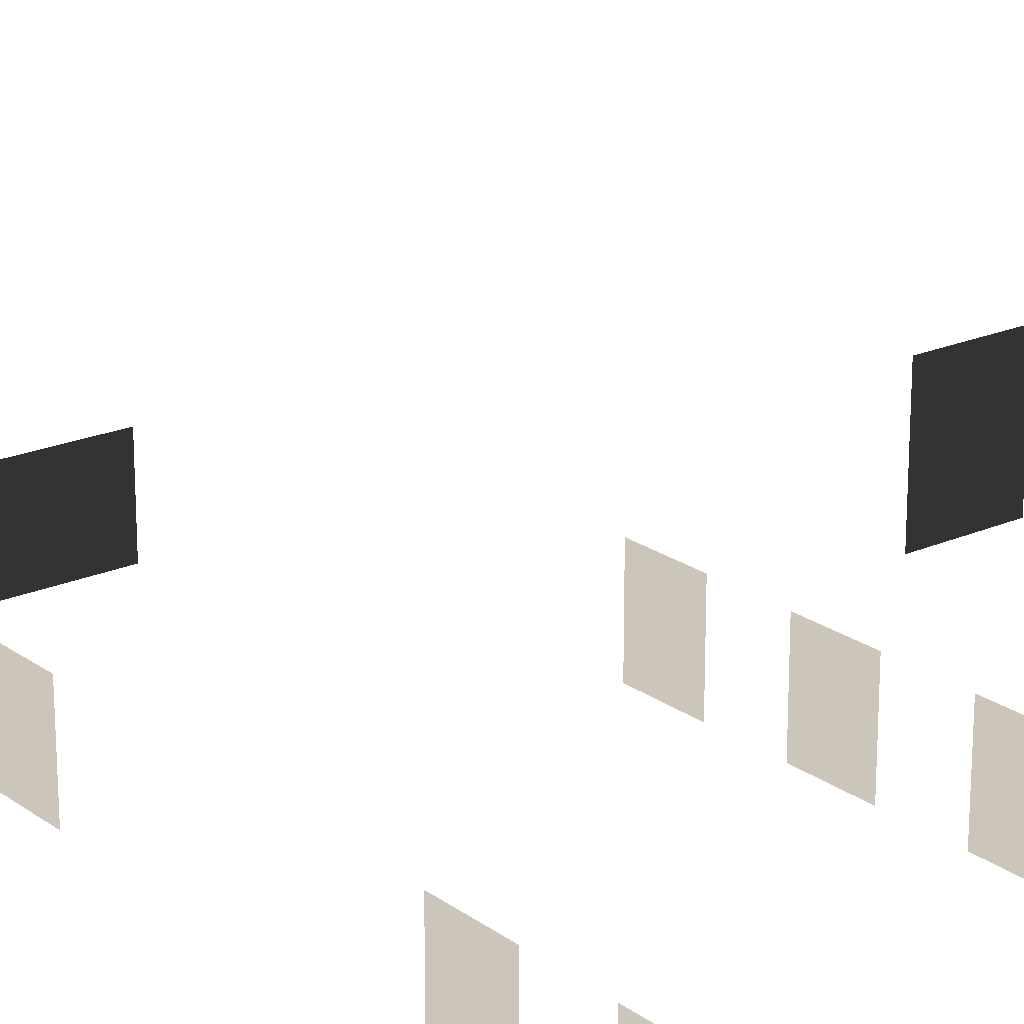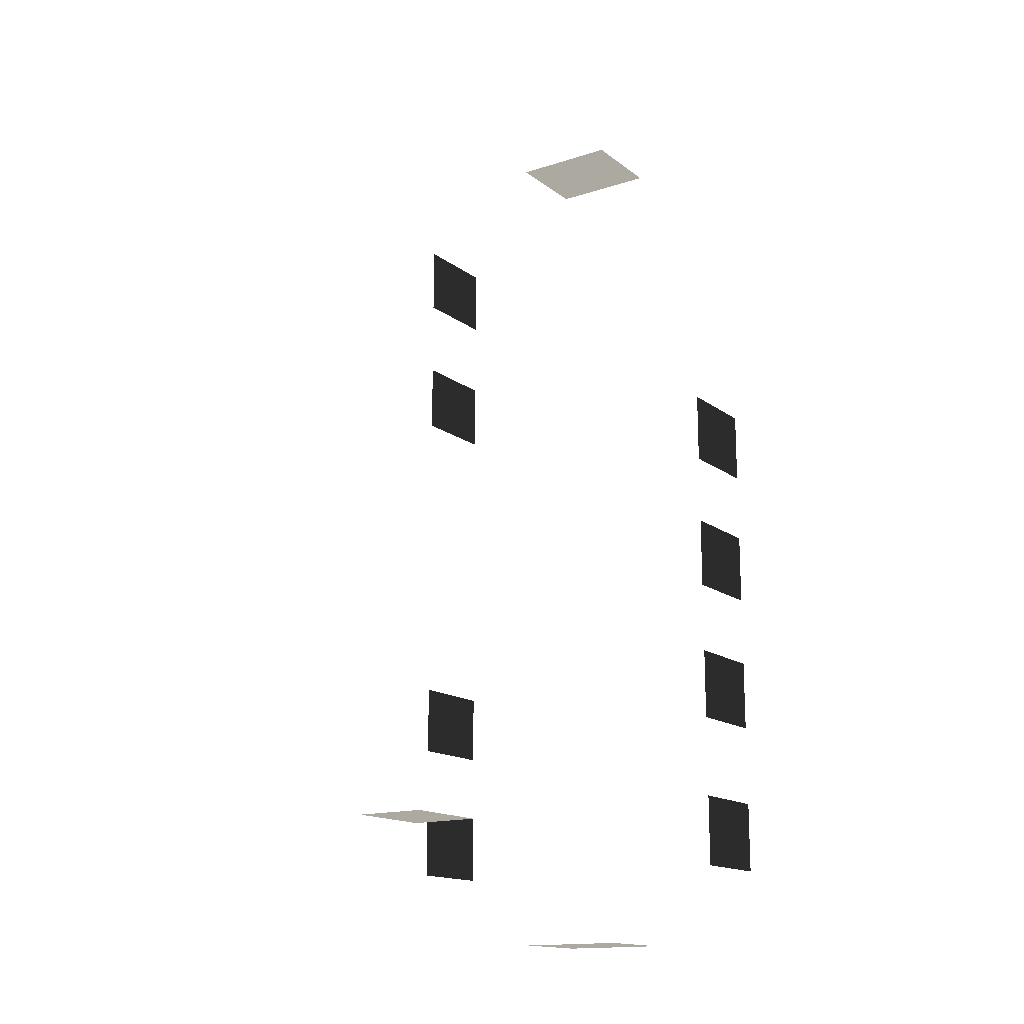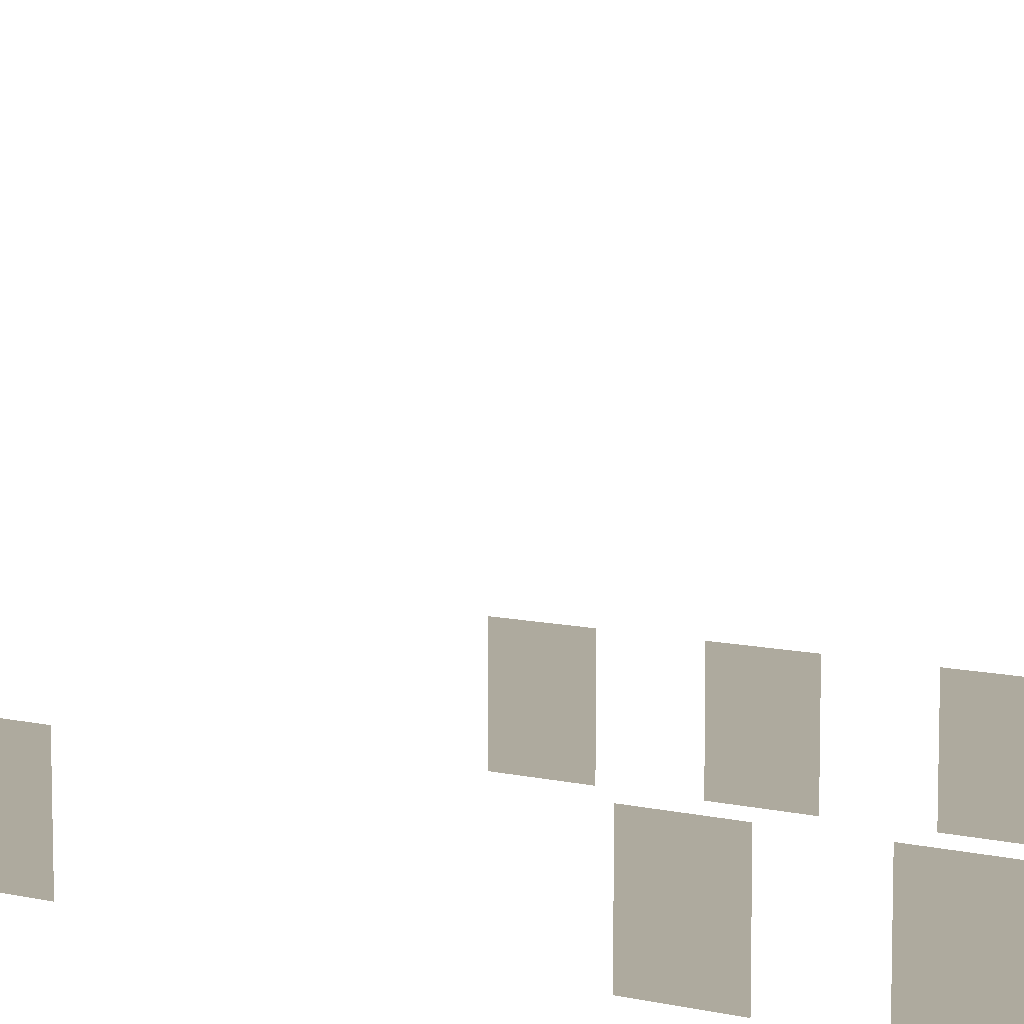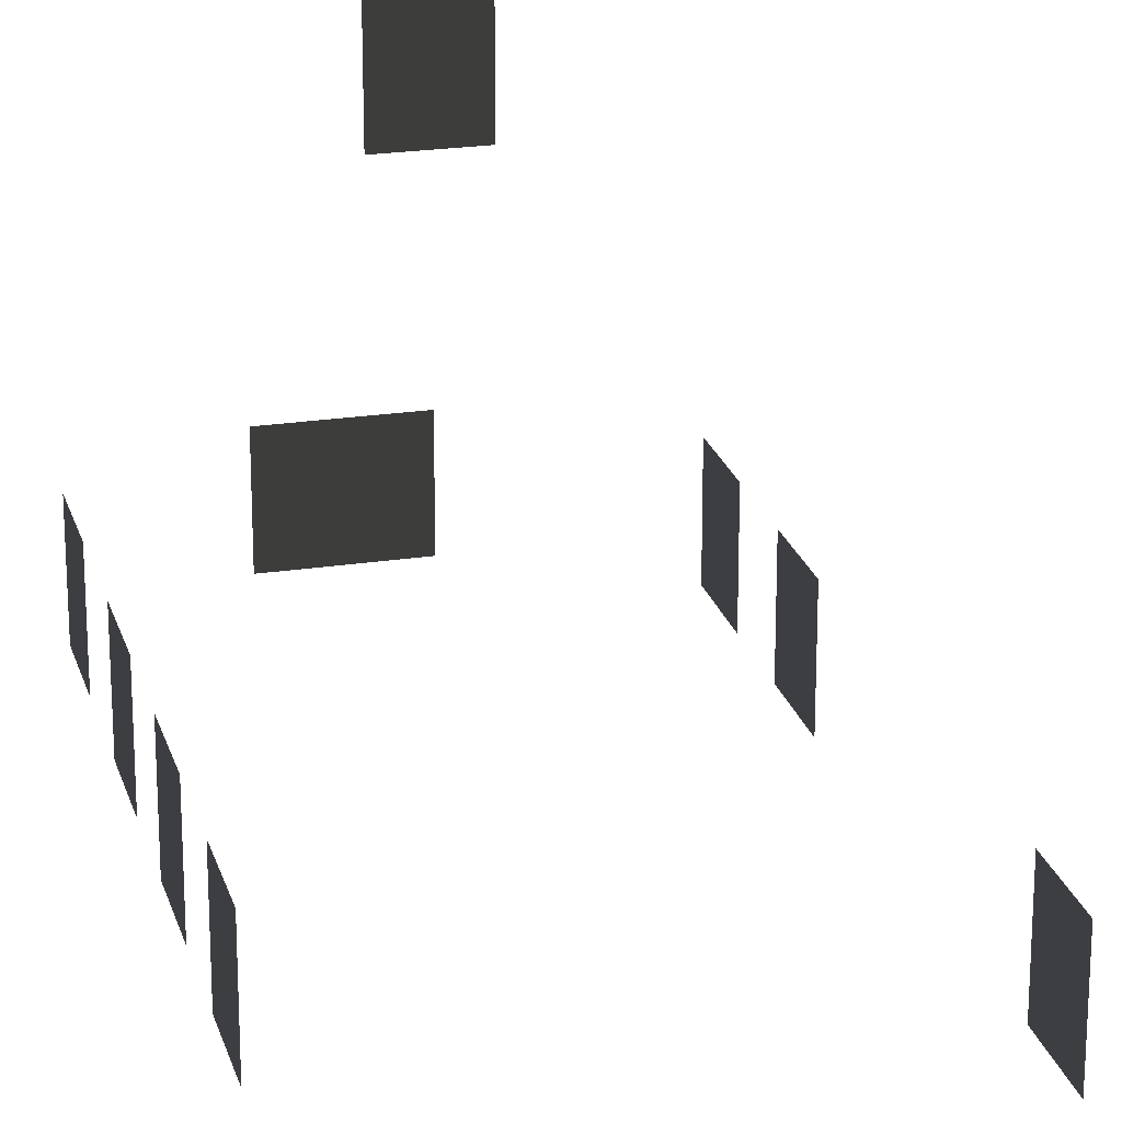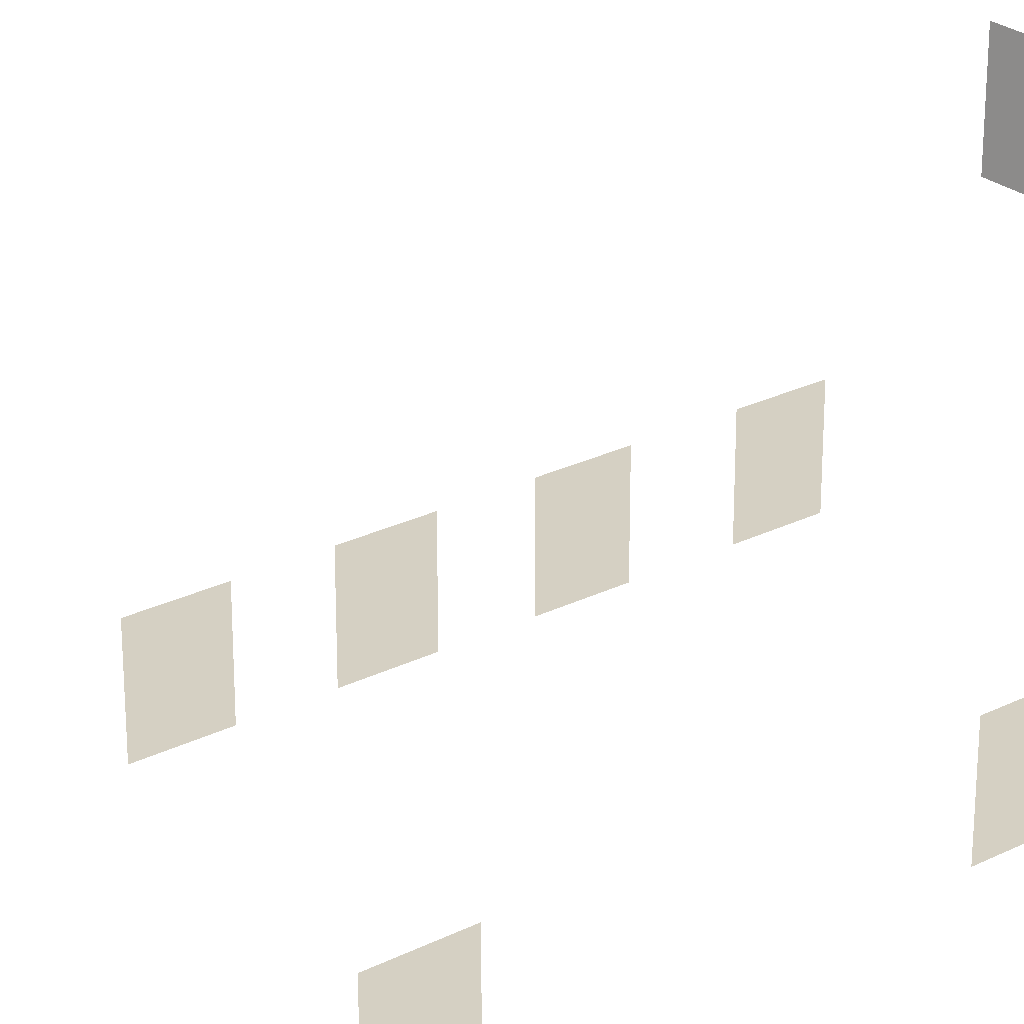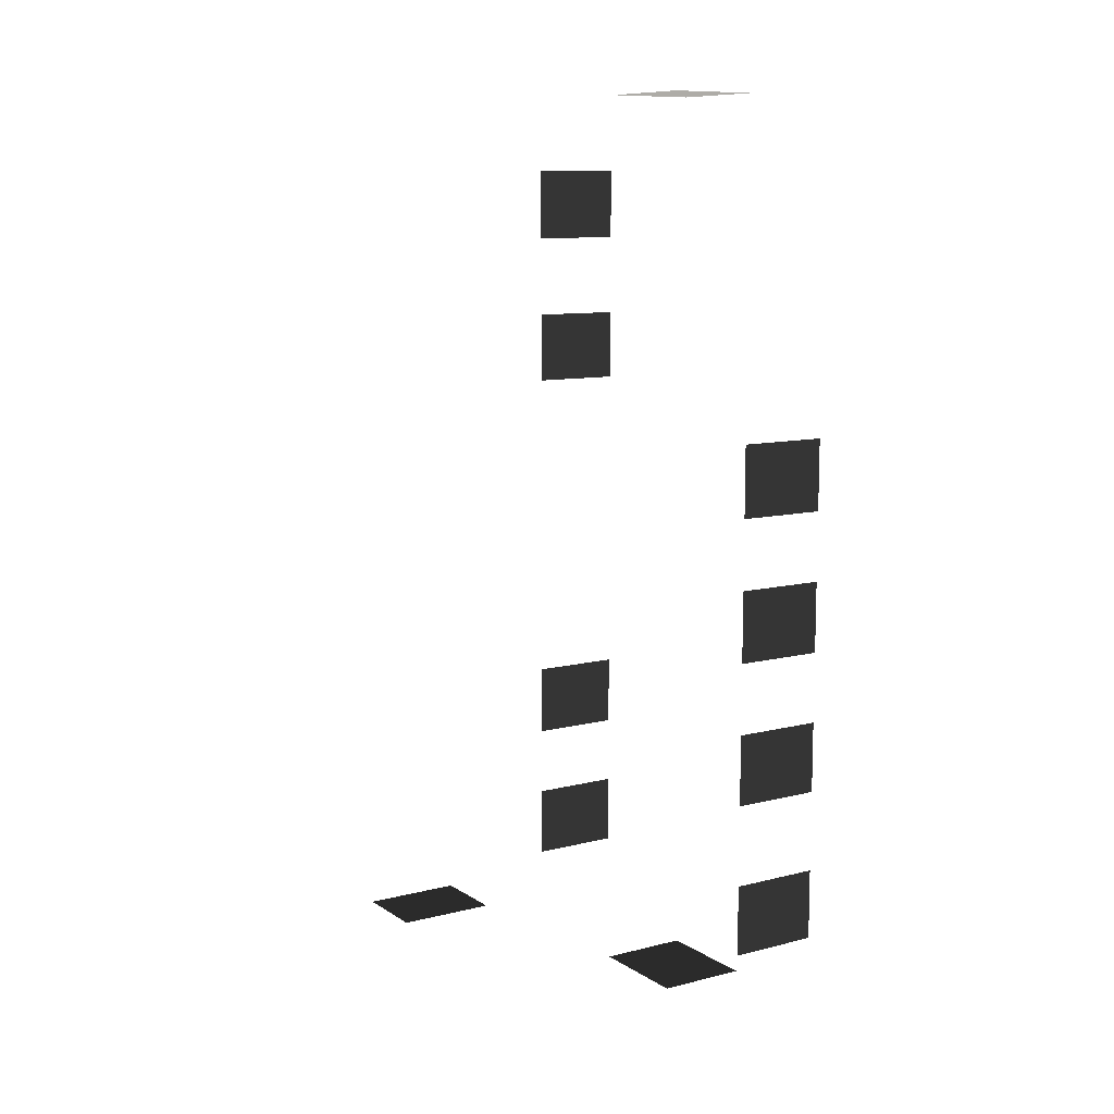
<metadata>
{"format":"obj","ext":"obj","renderer":"f3d","projection":"perspective","resolution":1024,"background":"white","views":[{"elev":20.9,"azim":-38.2,"up":"+Z"},{"elev":-15.7,"azim":33.9,"up":"+Y"},{"elev":9.2,"azim":-58.8,"up":"+Z"},{"elev":22.7,"azim":165.4,"up":"+Z"},{"elev":26.2,"azim":-127.9,"up":"+Z"},{"elev":10.1,"azim":57.3,"up":"+Y"}]}
</metadata>
<code>
v -0.957 -5.113 -0.001043
v -0.957 -5.113 -1.482
v -0.957 -6.279 -1.482
v -0.957 -6.279 -0.001043
v -0.9569 -2.608 -0.001043
v -0.9569 -2.608 -1.482
v -0.957 -3.774 -1.482
v -0.957 -3.774 -0.001043
v -0.9569 -0.279 -0.001043
v -0.9569 -0.279 -1.482
v -0.9569 -1.445 -1.482
v -0.9569 -1.445 -0.001043
v -0.9569 2.029 -0.001043
v -0.9569 2.029 -1.482
v -0.9569 0.8632 -1.482
v -0.9569 0.8632 -0.001043
v -6.871 5.079 -0.001043
v -6.871 5.079 -1.482
v -6.871 6.246 -1.482
v -6.871 6.246 -0.001043
v -6.871 2.575 -0.001043
v -6.871 2.575 -1.482
v -6.871 3.741 -1.482
v -6.871 3.741 -0.001043
v -6.871 -3.872 -0.001043
v -6.871 -3.872 -1.482
v -6.871 -2.706 -1.482
v -6.871 -2.706 -0.001043
v -6.871 -6.181 -0.001043
v -6.871 -6.181 -1.482
v -6.871 -5.014 -1.482
v -6.871 -5.014 -0.001043
v -4.046 -7.499 -0.001043
v -4.046 -7.499 -1.482
v -4.629 -7.499 -1.482
v -4.629 -7.499 -0.001043
v -3.463 -7.499 -0.001043
v -3.463 -7.499 -1.482
v -2.88 -7.499 -0.001043
v -2.88 -7.499 -1.482
v -3.463 -7.499 -1.482
v -3.463 -7.499 -0.001043
v -3.463 7.447 -0.001043
v -3.463 7.447 -1.482
v -2.88 7.447 -1.482
v -2.88 7.447 -0.001043
v -4.046 7.447 -0.001043
v -4.046 7.447 -1.482
v -4.629 7.447 -0.001043
v -4.629 7.447 -1.482
v -4.046 7.447 -1.482
v -4.046 7.447 -0.001043
v -3.618 -5.627 4.613
v -3.618 -5.627 3.132
v -4.784 -5.627 3.132
v -4.784 -5.627 4.613
g Building_small_t1.090_37076_318
f 1 3 2
f 1 4 3
f 5 7 6
f 5 8 7
f 9 11 10
f 9 12 11
f 13 15 14
f 13 16 15
f 17 19 18
f 17 20 19
f 21 23 22
f 21 24 23
f 25 27 26
f 25 28 27
f 29 31 30
f 29 32 31
f 33 35 34
f 33 36 35
f 37 33 34
f 37 34 38
f 39 41 40
f 39 42 41
f 43 45 44
f 43 46 45
f 47 43 44
f 47 44 48
f 49 51 50
f 49 52 51
f 53 55 54
f 53 56 55

</code>
